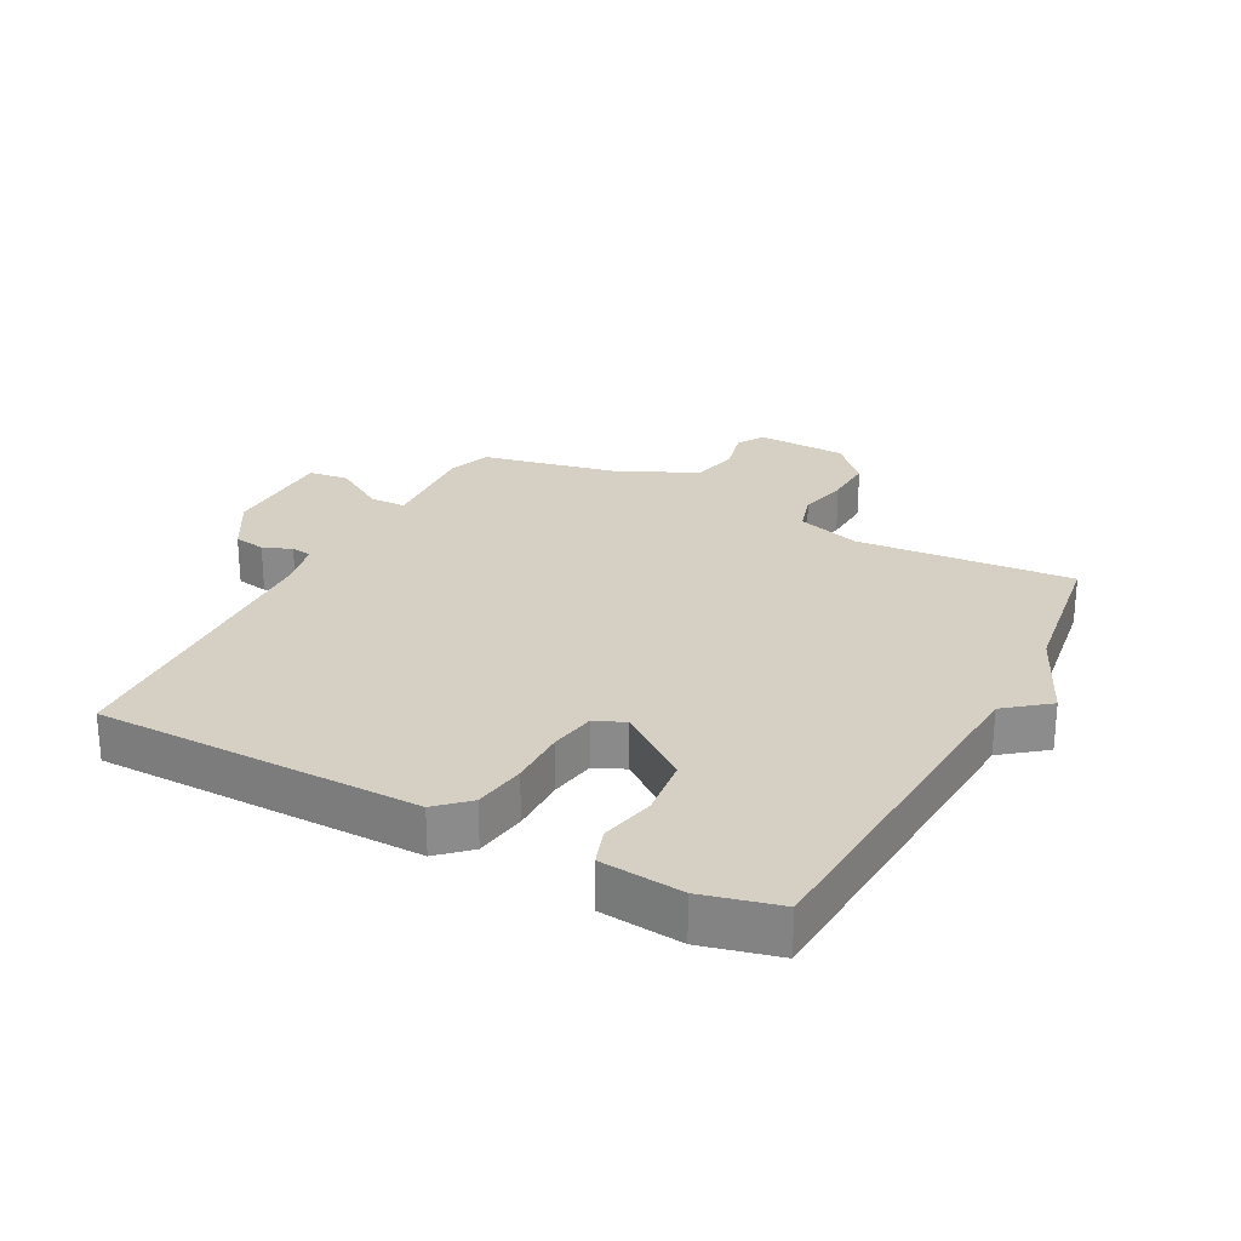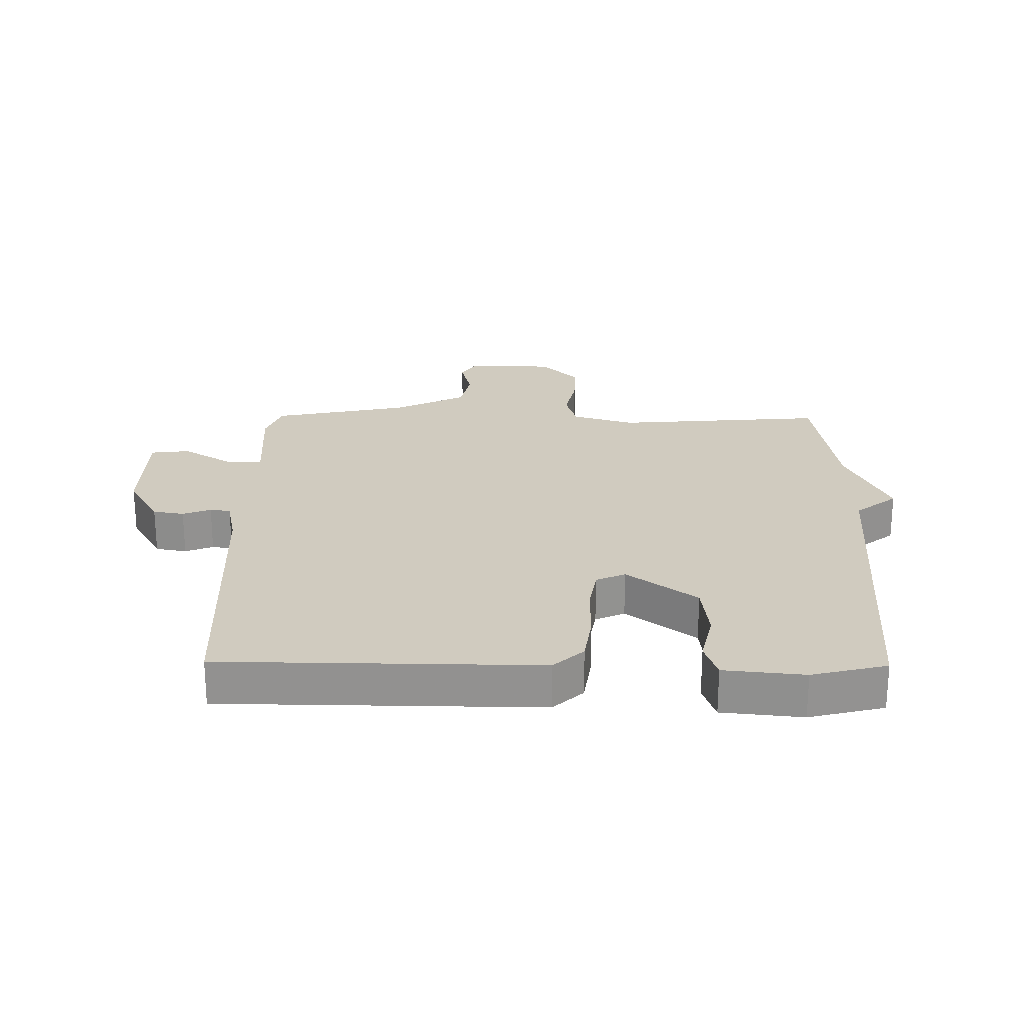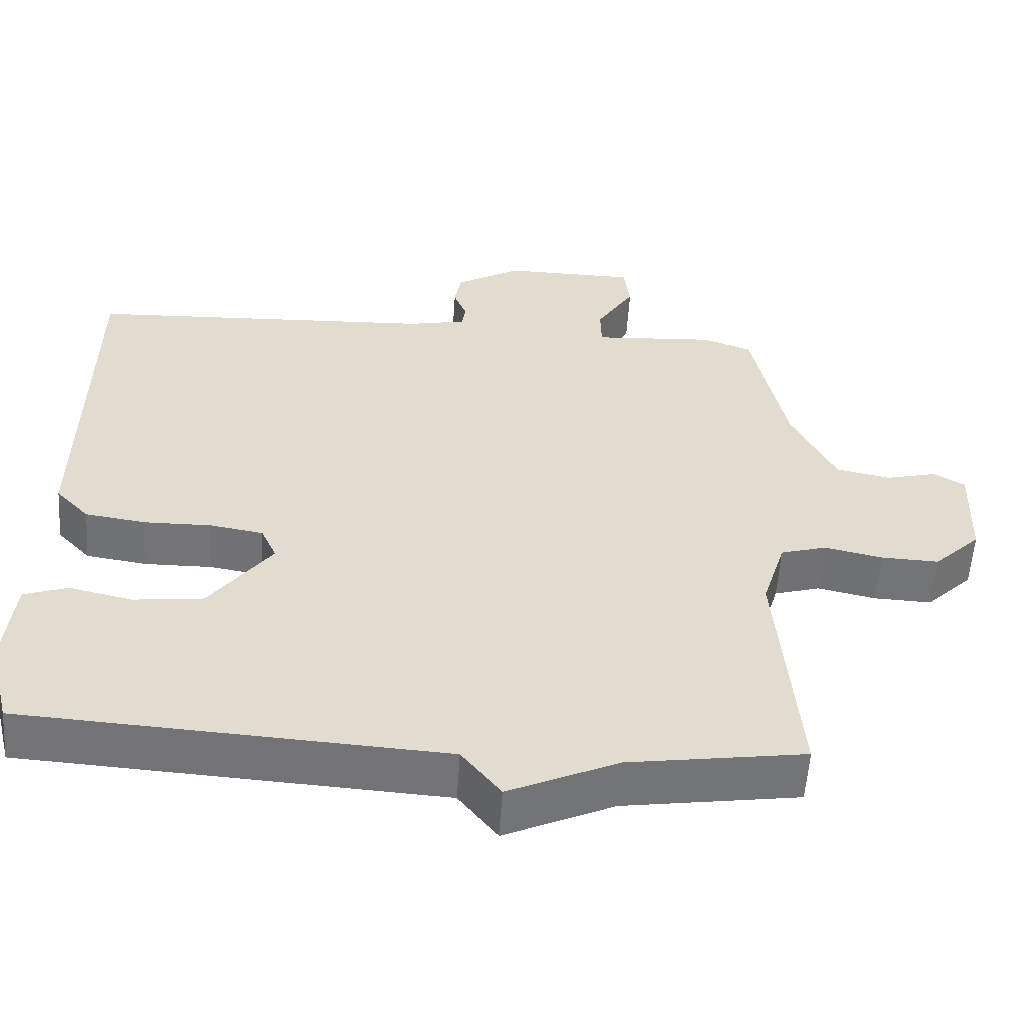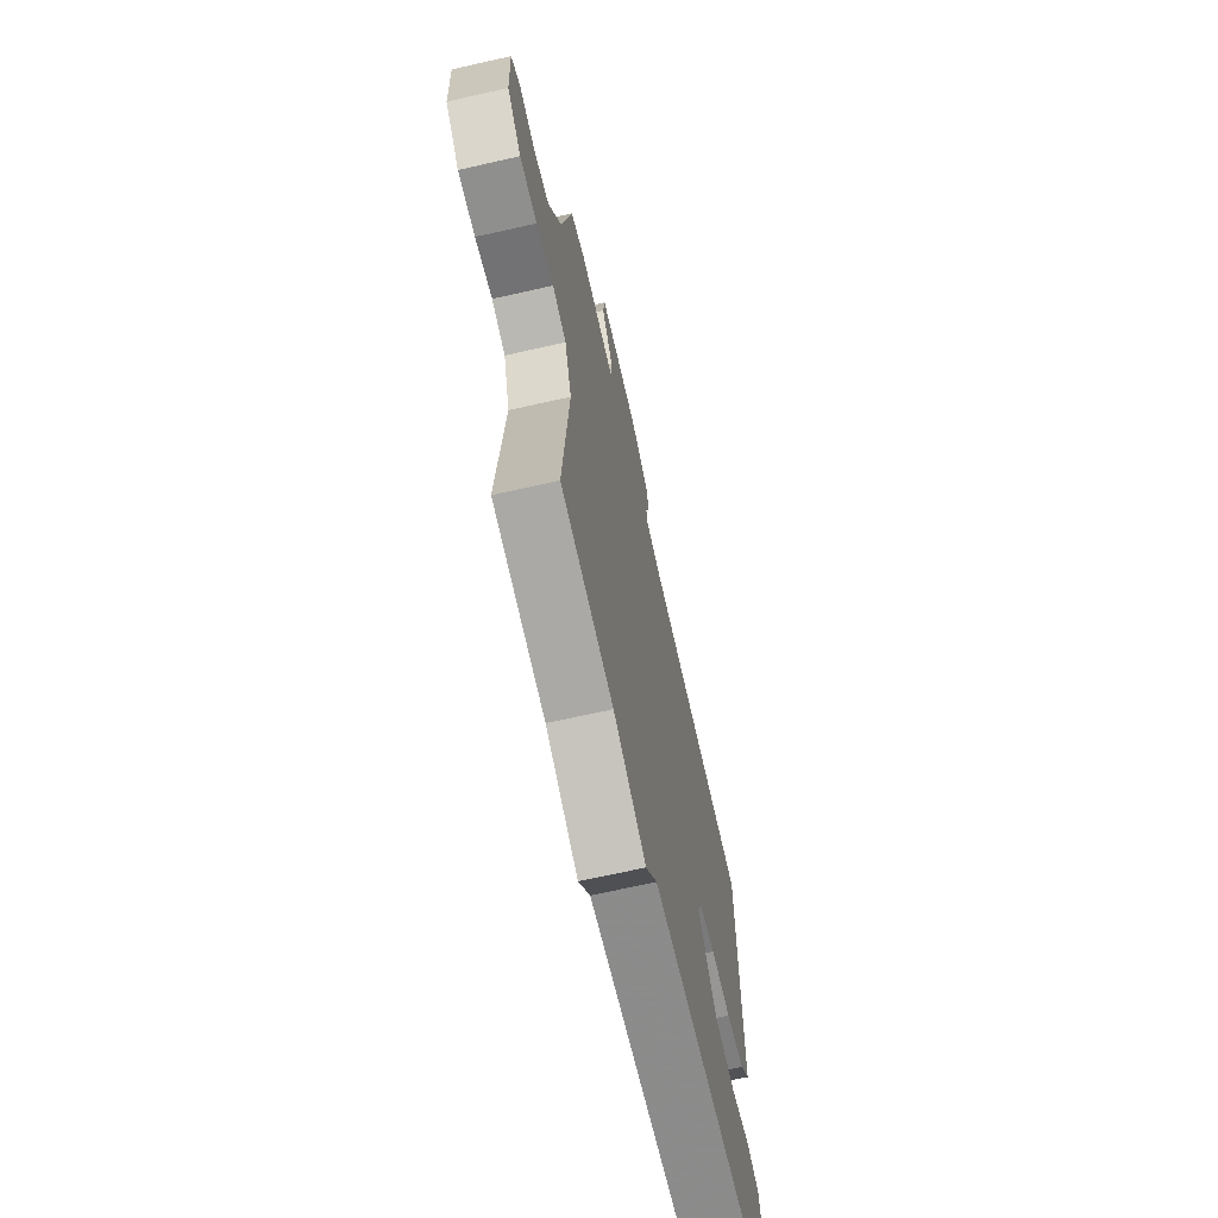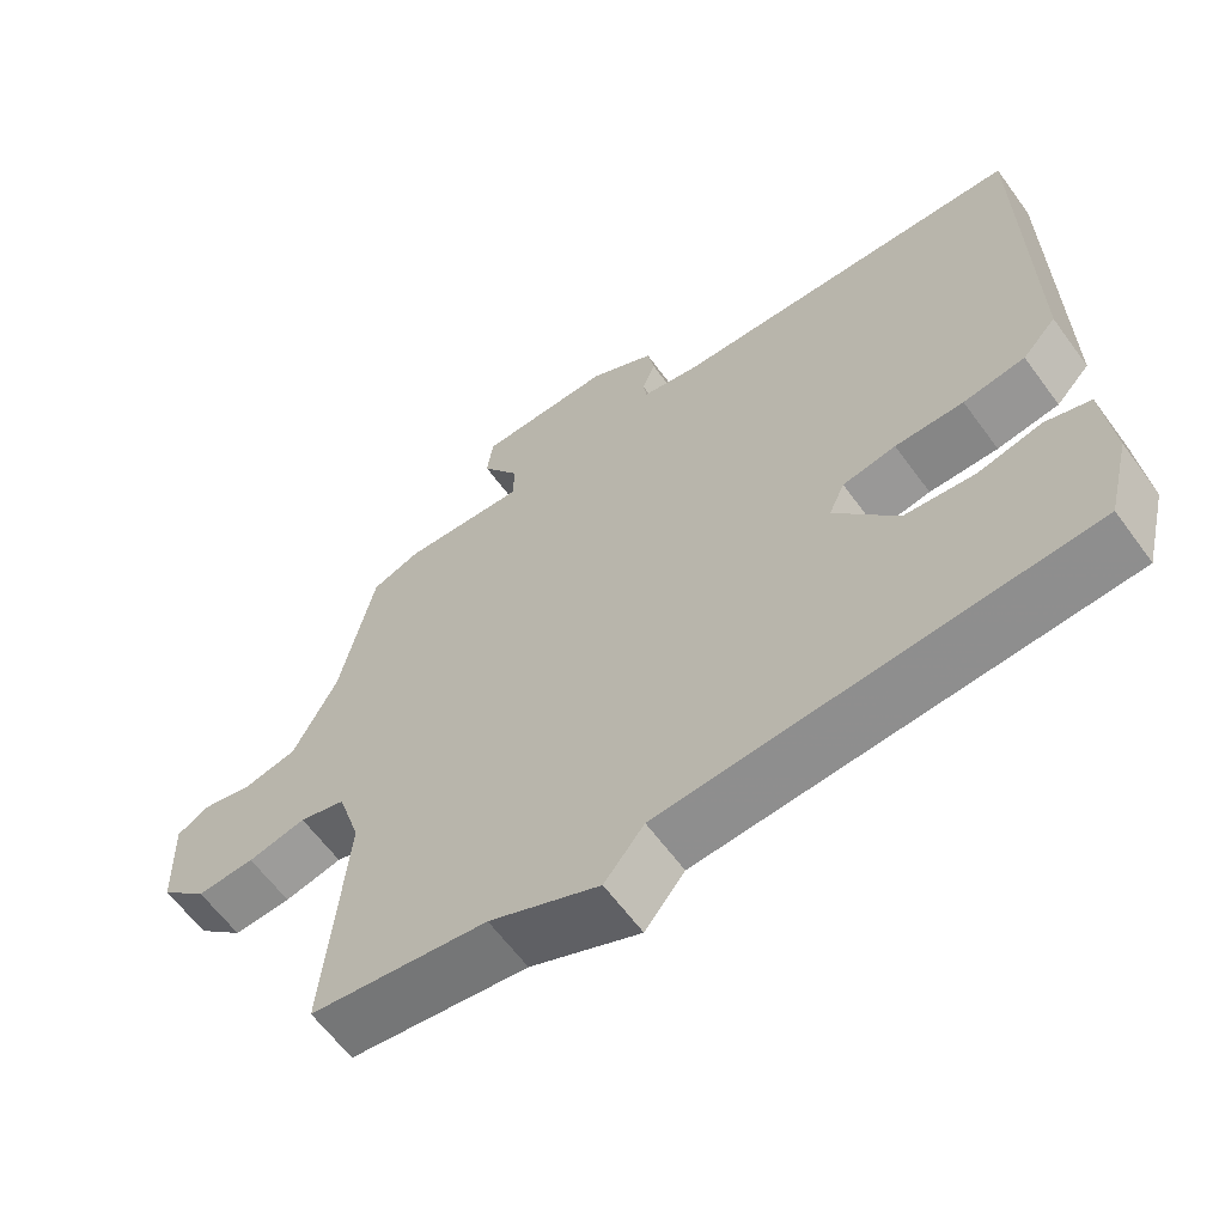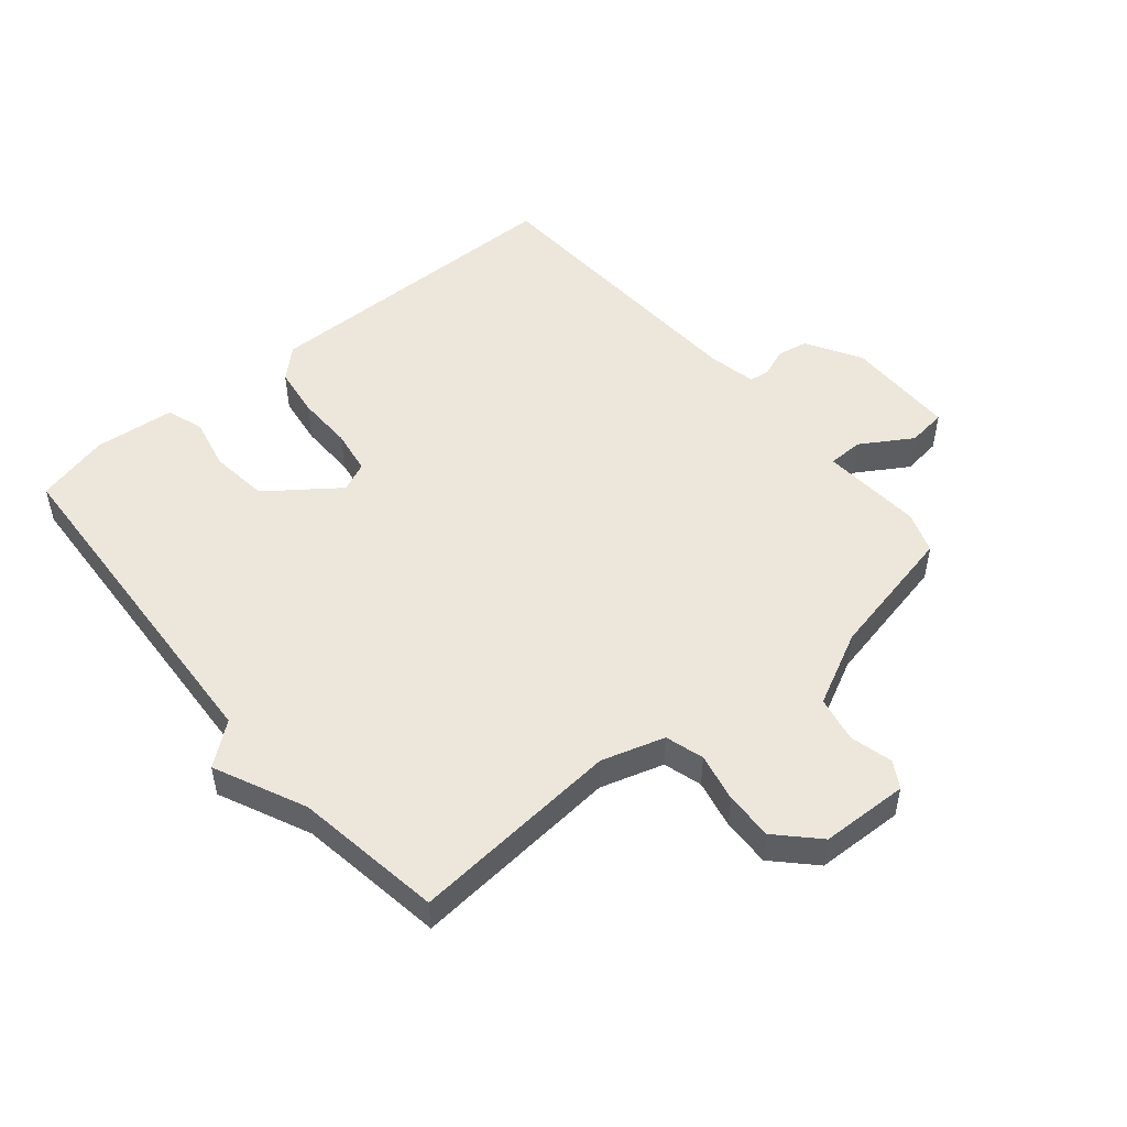
<metadata>
{"format":"obj","ext":"obj","renderer":"f3d","projection":"perspective","resolution":1024,"background":"white","views":[{"elev":26.0,"azim":117.9,"up":"+Y"},{"elev":23.7,"azim":90.7,"up":"+Y"},{"elev":-56.2,"azim":176.3,"up":"+Z"},{"elev":-67.4,"azim":-77.2,"up":"+Z"},{"elev":-62.6,"azim":36.2,"up":"+Z"},{"elev":50.4,"azim":-130.1,"up":"+Y"}]}
</metadata>
<code>
v 0.5 0.07 -0.5
v -0.063 0.07 -0.535
v -0.116 0.07 -0.602
v -0.263 0.07 -0.535
v -0.5 0.07 -0.5
v -0.472 0.07 -0.161
v -0.503 0.07 -0.06
v -0.565 0.07 -0.042
v -0.643 0.07 -0.059
v -0.721 0.07 -0.062
v -0.784 0.07 -0.001
v -0.789 0.07 0.14
v -0.747 0.07 0.165
v -0.678 0.07 0.148
v -0.605 0.07 0.163
v -0.546 0.07 0.282
v -0.5 0.07 0.5
v -0.434 0.07 0.524
v -0.269 0.07 0.513
v -0.268 0.07 0.57
v -0.319 0.07 0.652
v -0.311 0.07 0.715
v -0.132 0.07 0.717
v -0.044 0.07 0.666
v -0.035 0.07 0.616
v -0.053 0.07 0.571
v -0.048 0.07 0.538
v 0.031 0.07 0.522
v 0.5 0.07 0.5
v 0.505 0.07 -0.009
v 0.46 0.07 -0.057
v 0.378 0.07 -0.069
v 0.287 0.07 -0.068
v 0.216 0.07 -0.08
v 0.195 0.07 -0.127
v 0.279 0.07 -0.239
v 0.373 0.07 -0.25
v 0.458 0.07 -0.231
v 0.517 0.07 -0.251
v 0.53 0.07 -0.38
v 0.5 0 -0.5
v -0.063 0 -0.535
v -0.116 0 -0.602
v -0.263 0 -0.535
v -0.5 0 -0.5
v -0.472 0 -0.161
v -0.503 0 -0.06
v -0.565 0 -0.042
v -0.643 0 -0.059
v -0.721 0 -0.062
v -0.784 0 -0.001
v -0.789 0 0.14
v -0.747 0 0.165
v -0.678 0 0.148
v -0.605 0 0.163
v -0.546 0 0.282
v -0.5 0 0.5
v -0.434 0 0.524
v -0.269 0 0.513
v -0.268 0 0.57
v -0.319 0 0.652
v -0.311 0 0.715
v -0.132 0 0.717
v -0.044 0 0.666
v -0.035 0 0.616
v -0.053 0 0.571
v -0.048 0 0.538
v 0.031 0 0.522
v 0.5 0 0.5
v 0.505 0 -0.009
v 0.46 0 -0.057
v 0.378 0 -0.069
v 0.287 0 -0.068
v 0.216 0 -0.08
v 0.195 0 -0.127
v 0.279 0 -0.239
v 0.373 0 -0.25
v 0.458 0 -0.231
v 0.517 0 -0.251
v 0.53 0 -0.38
f 40 1 2
f 39 40 2
f 38 39 2
f 37 38 2
f 36 37 2
f 35 36 2
f 2 3 4
f 35 2 4
f 34 35 4
f 31 32 33
f 30 31 33
f 29 30 33
f 28 29 33
f 27 28 33 34
f 24 25 26
f 23 24 26
f 22 23 26
f 21 22 26
f 20 21 26
f 19 20 26 27
f 16 17 18 19
f 27 34 4
f 19 27 4
f 16 19 4
f 15 16 4
f 12 13 14
f 11 12 14
f 10 11 14
f 9 10 14
f 8 9 14
f 7 8 14 15
f 4 5 6
f 4 6 7
f 4 7 15
f 42 41 80
f 42 80 79
f 42 79 78
f 42 78 77
f 42 77 76
f 42 76 75
f 44 43 42
f 44 42 75
f 44 75 74
f 73 72 71
f 73 71 70
f 73 70 69
f 73 69 68
f 74 73 68 67
f 66 65 64
f 66 64 63
f 66 63 62
f 66 62 61
f 66 61 60
f 67 66 60 59
f 59 58 57 56
f 44 74 67
f 44 67 59
f 44 59 56
f 44 56 55
f 54 53 52
f 54 52 51
f 54 51 50
f 54 50 49
f 54 49 48
f 55 54 48 47
f 46 45 44
f 47 46 44
f 55 47 44
f 1 41 42 2
f 2 42 43 3
f 3 43 44 4
f 4 44 45 5
f 5 45 46 6
f 6 46 47 7
f 7 47 48 8
f 8 48 49 9
f 9 49 50 10
f 10 50 51 11
f 11 51 52 12
f 12 52 53 13
f 13 53 54 14
f 14 54 55 15
f 15 55 56 16
f 16 56 57 17
f 17 57 58 18
f 18 58 59 19
f 19 59 60 20
f 20 60 61 21
f 21 61 62 22
f 22 62 63 23
f 23 63 64 24
f 24 64 65 25
f 25 65 66 26
f 26 66 67 27
f 27 67 68 28
f 28 68 69 29
f 29 69 70 30
f 30 70 71 31
f 31 71 72 32
f 32 72 73 33
f 33 73 74 34
f 34 74 75 35
f 35 75 76 36
f 36 76 77 37
f 37 77 78 38
f 38 78 79 39
f 39 79 80 40
f 40 80 41 1

</code>
